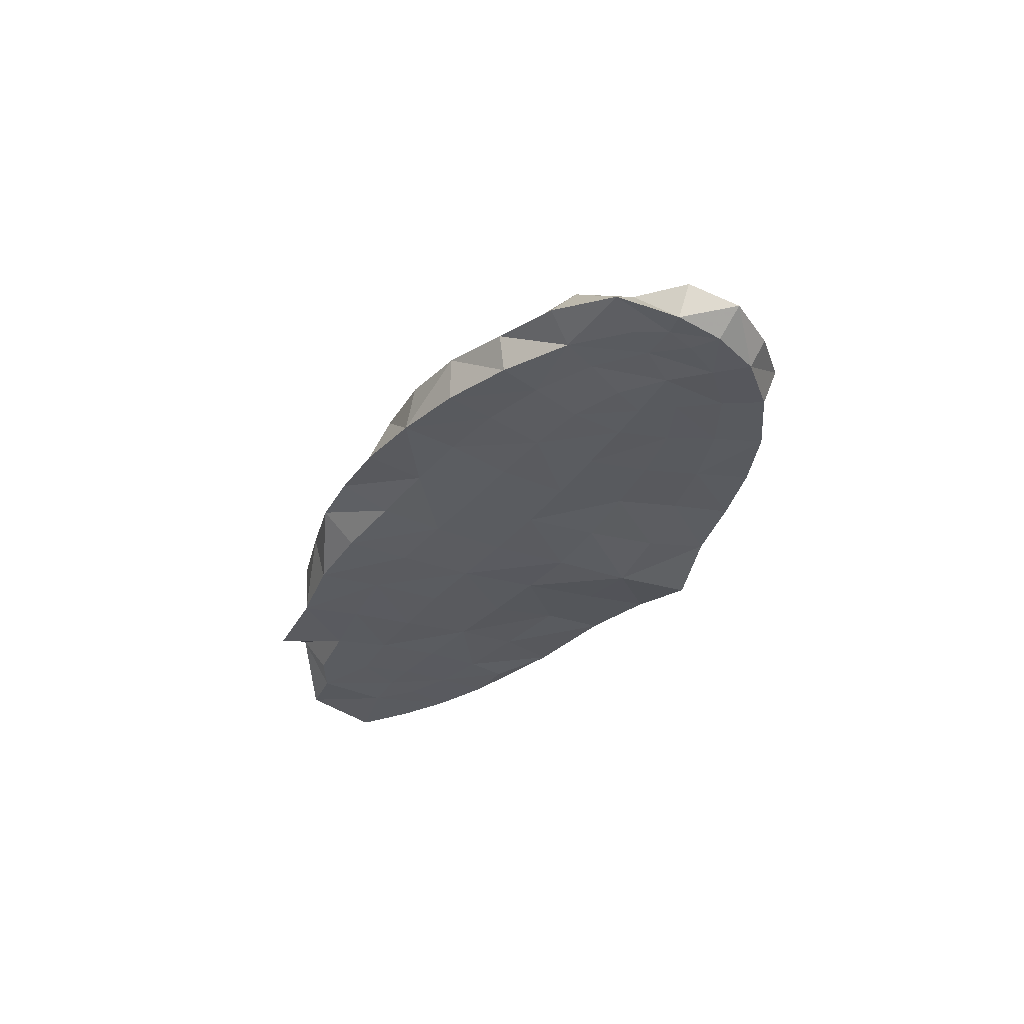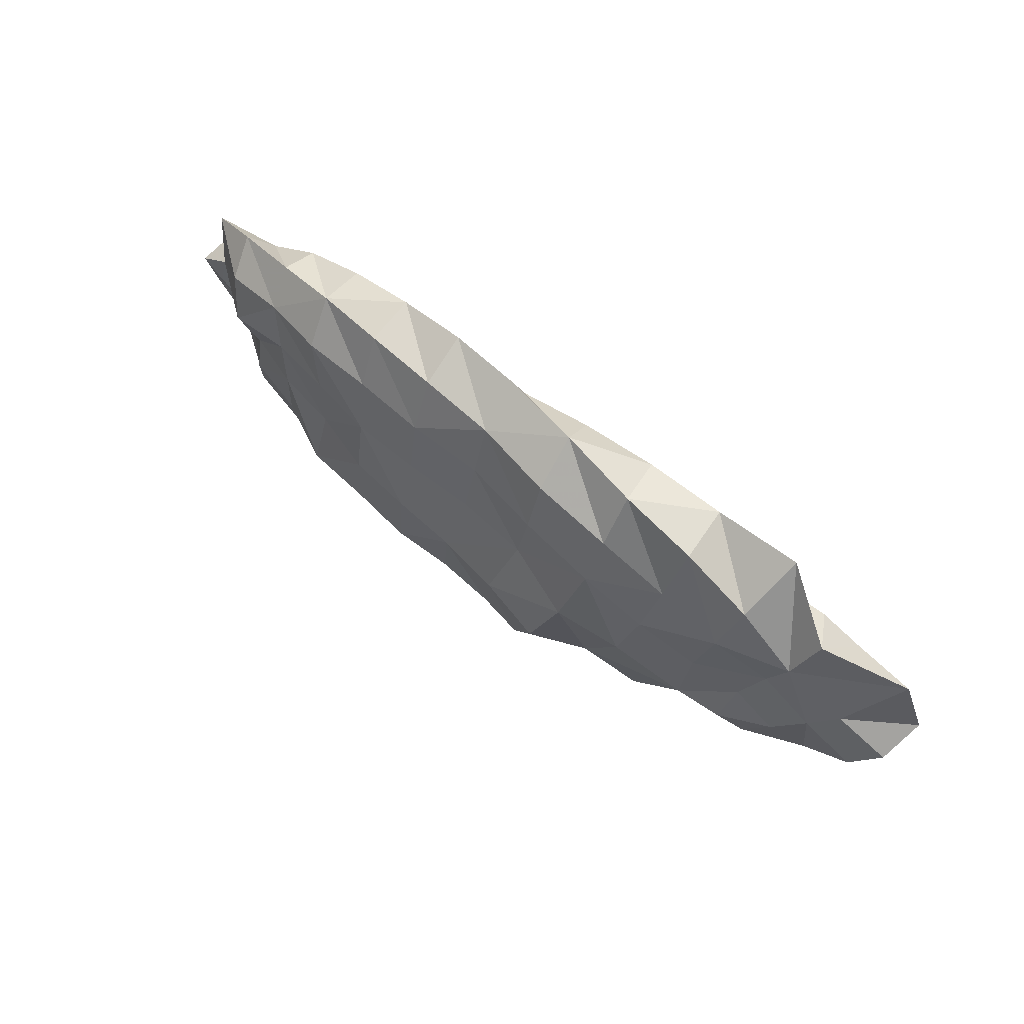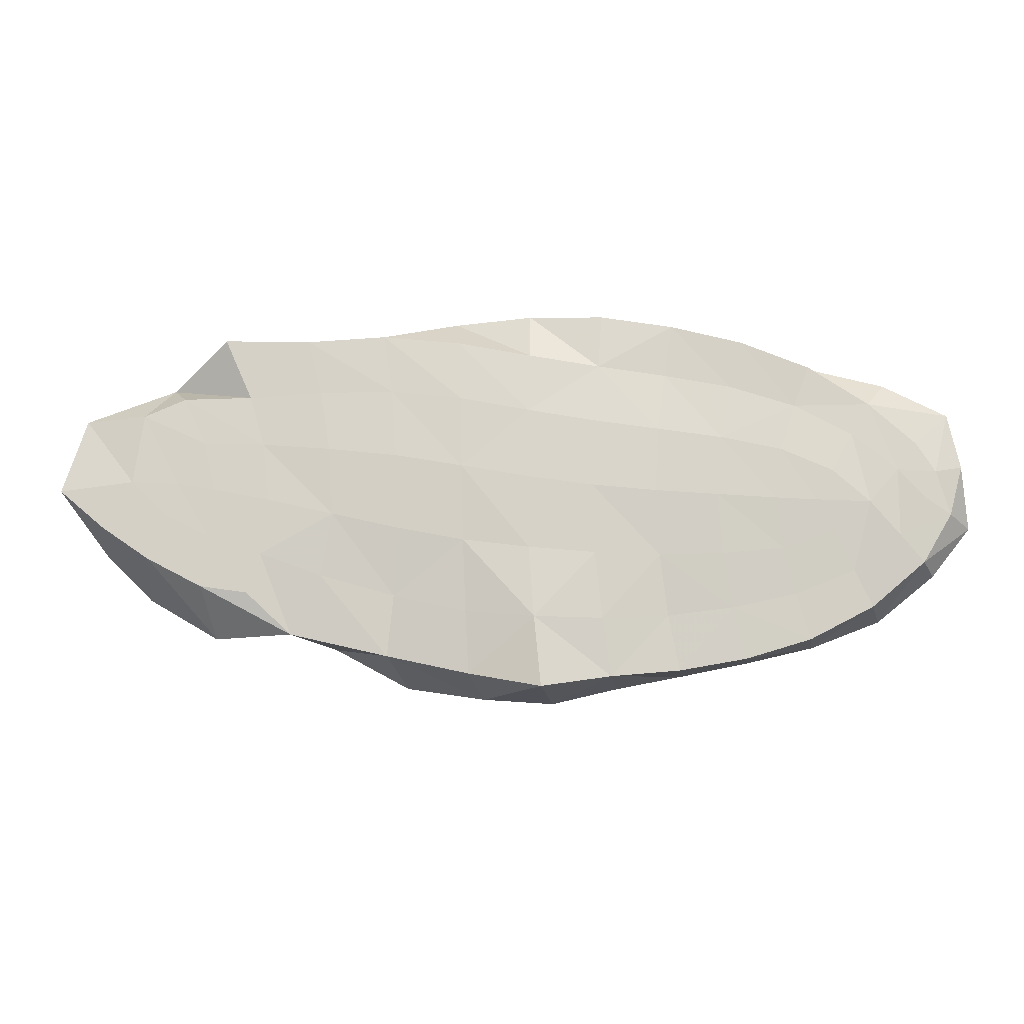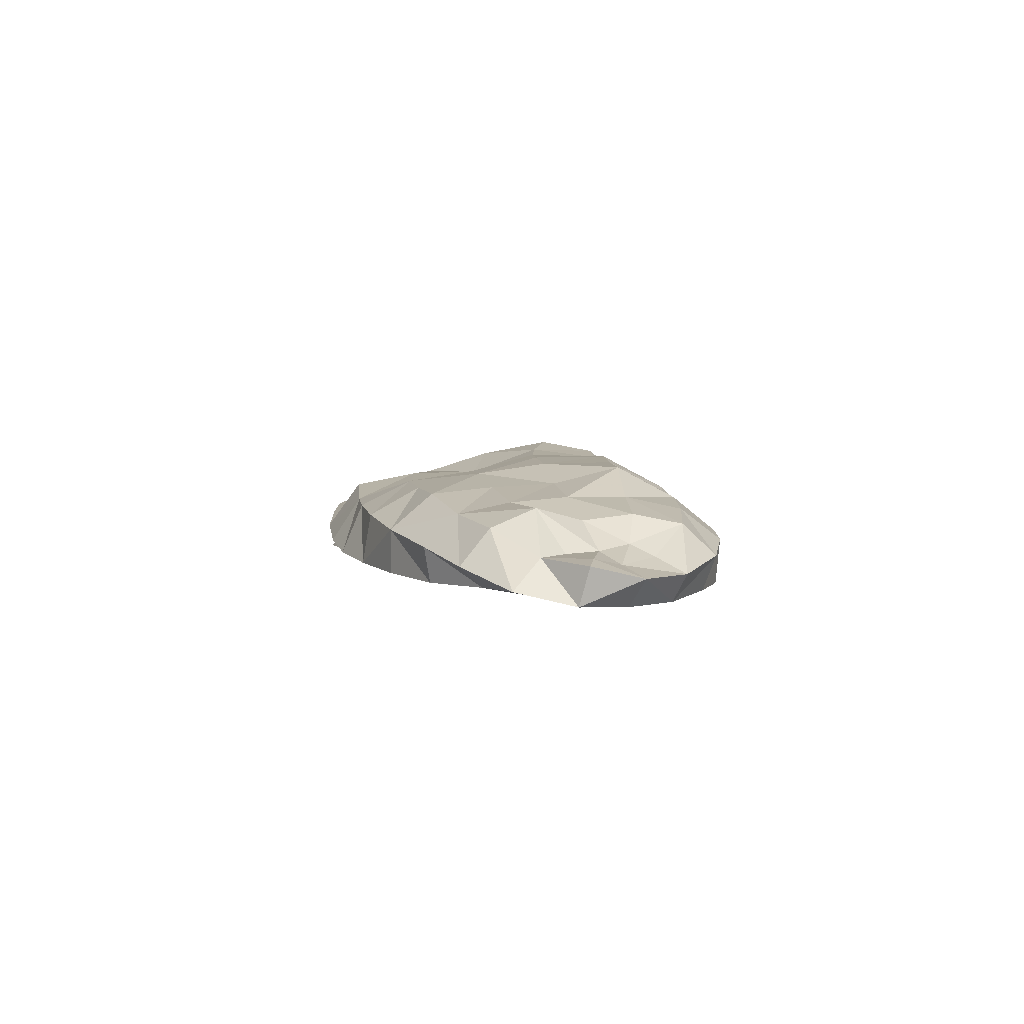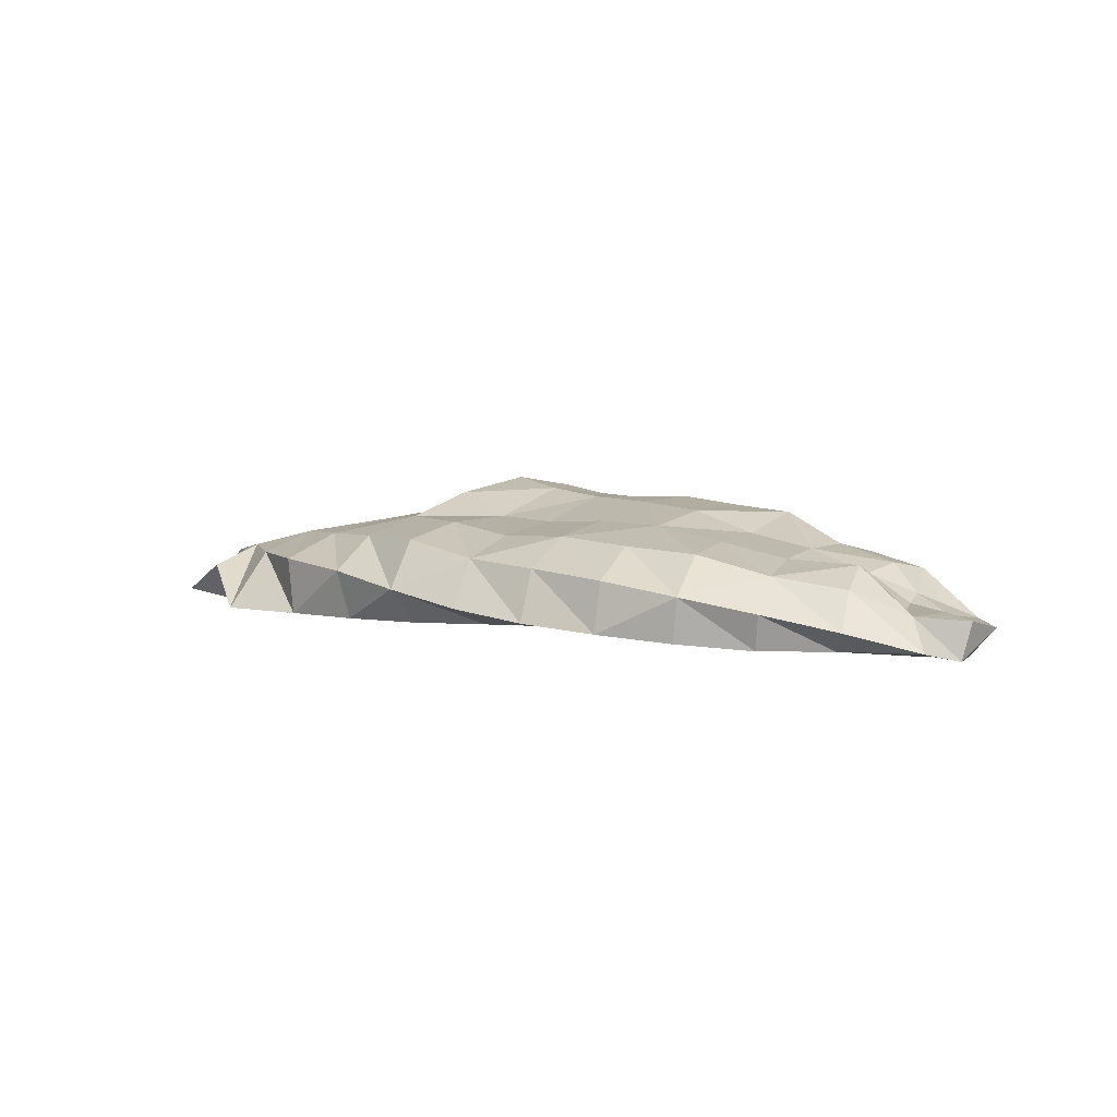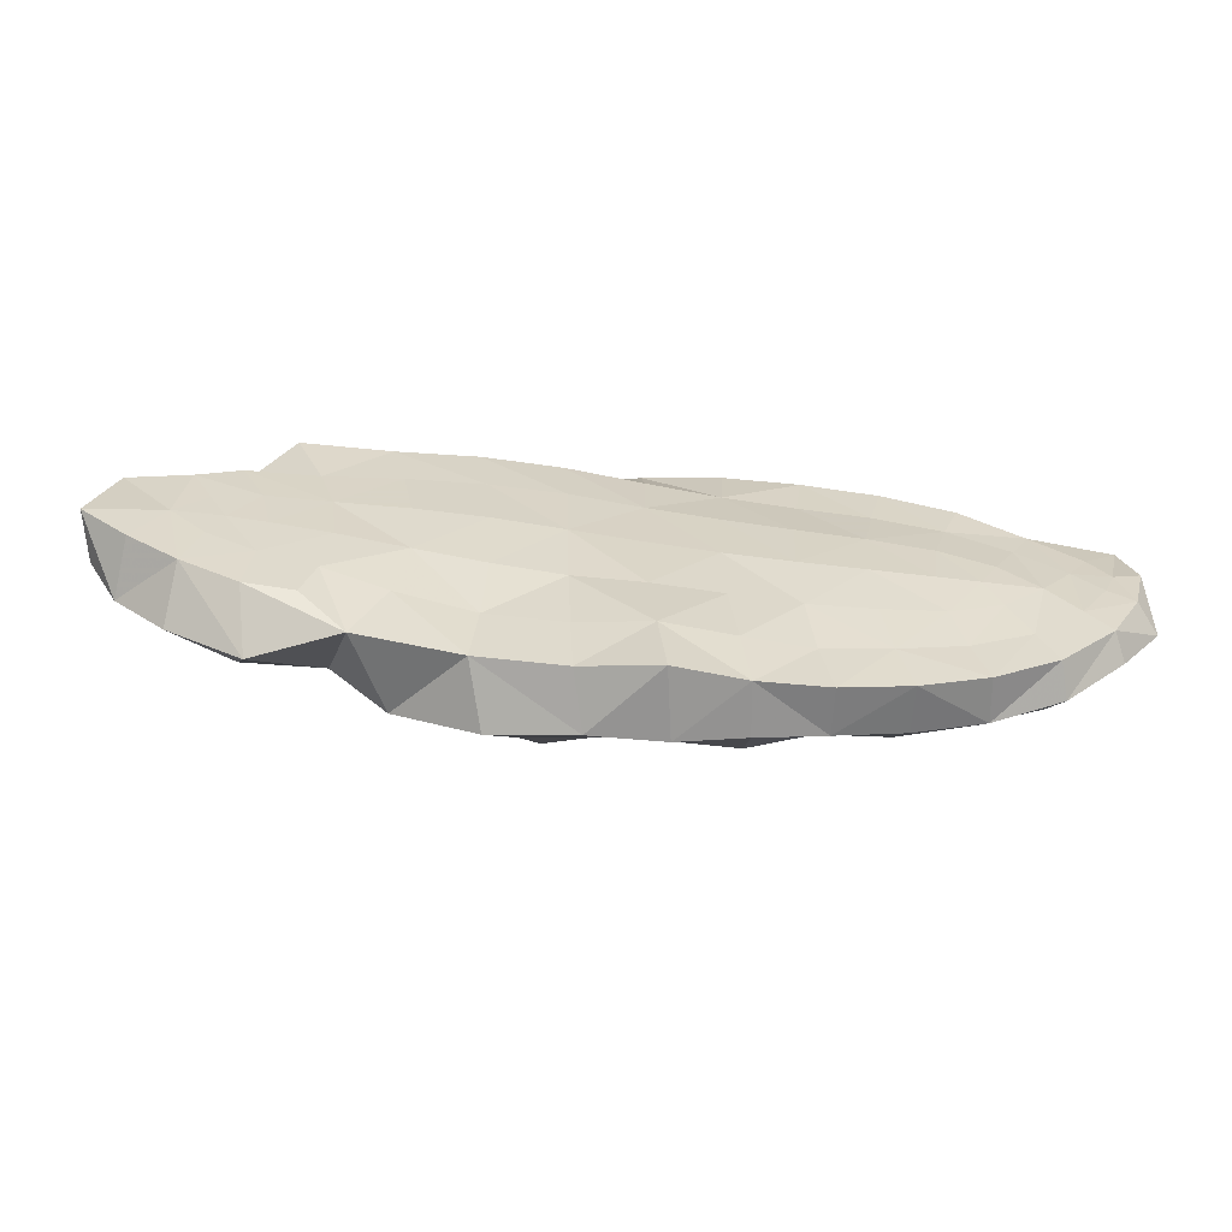
<metadata>
{"format":"obj","ext":"obj","renderer":"f3d","projection":"perspective","resolution":1024,"background":"white","views":[{"elev":-31.8,"azim":67.6,"up":"+Y"},{"elev":62.6,"azim":-140.9,"up":"+Z"},{"elev":-11.8,"azim":4.5,"up":"+Z"},{"elev":2.8,"azim":79.5,"up":"+Y"},{"elev":6.4,"azim":35.1,"up":"+Y"},{"elev":-57.9,"azim":-4.4,"up":"+Z"}]}
</metadata>
<code>
v 3.102 -0.4514 0.09342
v -3.388 -0.4749 0.04913
v 2.232 -0.4691 -0.1046
v -3.318 -0.1563 -0.06227
v 3.117 -0.1693 -0.01874
v 2.753 -0.1012 -0.3478
v -0.4486 0.4704 -0.8173
v -1.774 0.1425 -0.6269
v -2.776 -0.4481 0.6244
v -2.498 -0.4679 0.09424
v -2.124 0.1258 -0.6022
v -1.632 -0.3971 -1.043
v -2.304 0.03262 -0.787
v -1.955 -0.4734 -0.7376
v -3.224 -0.4088 0.5956
v -2.237 -0.1586 -1.039
v 3.019 -0.466 -0.1041
v 3.192 -0.4766 -0.233
v 3.282 -0.4633 0.1148
v 3.209 -0.3659 0.527
v 2.971 -0.4245 0.3107
v 2.831 -0.4405 0.1174
v -3.113 -0.09439 -0.389
v -3.055 -0.4769 -0.234
v -2.944 -0.08492 0.2287
v -2.846 -0.4719 0.113
v 2.349 -0.4531 -0.3362
v 2.622 -0.4616 -0.1231
v 2.358 -0.4565 0.1162
v 1.994 -0.4493 0.2814
v 1.945 -0.4732 -0.0861
v 1.984 -0.4506 -0.4538
v -2.746 -0.02583 -0.06269
v 3.326 -0.201 0.0512
v 3.342 -0.2845 -0.3098
v 3.053 -0.2165 -0.2219
v 2.892 -0.1533 0.1169
v 3.026 -0.1654 0.3088
v 2.807 -0.143 -0.1274
v 2.878 -0.1786 -0.4911
v 2.542 0.08702 -0.4242
v 2.515 0.04464 -0.08105
v 2.613 0.02118 -0.7531
v -0.1144 0.4231 -0.7773
v -0.1407 0.1638 -1.144
v -0.5915 0.2559 -1.072
v -0.6548 0.5444 -0.4593
v -0.2083 0.4869 -0.2893
v -0.9902 0.2723 -0.7406
v -1.269 0.2813 -0.2864
v -1.372 0.1256 -1.093
v -1.84 0.1318 -0.01519
v -1.412 0.2332 0.2401
v -2.196 0.03182 -0.2147
v -2.473 -0.4336 0.7544
v -2.627 -0.1468 0.8958
v -2.624 -0.4586 0.3352
v -2.306 -0.4544 0.4065
v -2.59 -0.475 -0.1363
v -2.225 -0.4707 0.0465
v -2.251 -0.4748 -0.3159
v -2.508 0.01091 -0.4556
v -2.302 -0.474 -0.6856
v -1.411 -0.4349 -0.6086
v -1.859 -0.4734 -0.4475
v -2.756 -0.1333 -0.7345
v -2.505 -0.007241 0.5671
v -2.704 -0.4758 -0.4744
v -2.174 -0.4168 1.214
v -2.076 -0.01081 0.9165
v -1.973 0.1267 0.5207
v -2.361 -0.005121 0.2236
v -1.58 -0.004123 1.199
v -1.512 0.154 0.7611
v -1.016 -0.04796 1.295
v -1.004 0.1813 0.9517
v -0.9496 0.2915 0.4894
v -0.4559 0.1995 1.141
v -0.4197 0.2905 0.6808
v -0.3385 0.3025 0.1944
v -0.8392 0.4463 0.01858
v 0.1191 0.2304 0.7838
v 0.1624 0.2974 0.3083
v 0.2406 0.4496 -0.1864
v 0.6576 0.3325 0.3775
v 0.6965 0.4368 -0.1235
v 0.7354 0.4438 -0.6563
v 0.3049 0.4106 -0.7151
v 0.7589 0.2034 -1.114
v 0.3082 0.158 -1.151
v 0.7561 -0.1031 -1.435
v 0.2864 -0.111 -1.542
v -0.2212 -0.09343 -1.504
v -0.8052 0.01618 -1.406
v 0.2281 -0.5851 -1.461
v -0.305 -0.4659 -1.352
v -0.9134 -0.3994 -1.211
v -0.3284 -0.4746 -0.8974
v -0.8655 -0.4147 -0.7654
v -0.349 -0.4757 -0.3636
v -0.8353 -0.4688 -0.2661
v -1.325 -0.4693 -0.1523
v -1.807 -0.4737 -0.03975
v -0.8547 -0.4741 0.2836
v -1.359 -0.4689 0.3422
v -1.859 -0.4509 0.3885
v -1.436 -0.4345 0.7841
v -1.973 -0.4244 0.7609
v -1.54 -0.4096 1.194
v -0.8959 -0.4334 0.7856
v -0.9628 -0.398 1.223
v -0.3732 -0.4388 0.7217
v -0.3996 -0.3892 1.165
v -0.4381 -0.1322 1.384
v 0.1417 -0.3685 1.062
v 0.1344 -0.2212 1.406
v 0.1155 0.1042 1.191
v 0.6788 -0.28 1.376
v 0.6661 0.07517 1.227
v 0.6523 0.2606 0.8527
v 1.214 0.02994 1.216
v 1.183 0.2263 0.8602
v 1.155 0.3277 0.4007
v 1.712 0.2006 0.831
v 1.643 0.2422 0.3837
v 1.62 0.2651 -0.07275
v 1.162 0.3984 -0.08923
v 1.662 0.3819 -0.5373
v 1.192 0.4089 -0.5864
v 1.671 0.1618 -0.955
v 1.203 0.1456 -0.9986
v 1.709 -0.0818 -1.253
v 1.23 -0.0902 -1.346
v 1.702 -0.4211 -1.259
v 1.22 -0.4269 -1.341
v 0.7294 -0.4631 -1.381
v 1.145 -0.4276 -0.9395
v 0.6697 -0.497 -0.9606
v 0.1777 -0.5557 -0.9493
v 0.6197 -0.4868 -0.4743
v 0.1361 -0.5024 -0.4299
v 0.6011 -0.474 0.03455
v 0.1197 -0.474 0.108
v -0.365 -0.4741 0.1966
v 0.1319 -0.4285 0.6229
v 0.62 -0.4308 0.5323
v 0.6537 -0.3508 0.97
v 1.094 -0.4336 0.4577
v 1.148 -0.353 0.8845
v 1.206 -0.3222 1.274
v 1.633 -0.3763 0.7826
v 1.722 -0.3574 1.128
v 1.752 -0.04811 1.131
v 2.213 -0.3872 0.9143
v 2.256 -0.14 0.9623
v 2.21 0.08009 0.7234
v 2.768 -0.2368 0.7979
v 2.706 0.01084 0.5841
v 2.616 0.1357 0.2591
v 2.128 0.1534 0.3416
v 2.09 0.1859 -0.06698
v 2.103 0.1851 -0.4818
v 2.147 0.1004 -0.8741
v 2.673 -0.1933 -0.9726
v 2.192 -0.1156 -1.148
v 2.617 -0.4325 -0.8931
v 2.167 -0.4257 -1.123
v 2.492 -0.4348 -0.6257
v 2.069 -0.4242 -0.7917
v 1.613 -0.4299 -0.886
v 1.548 -0.4578 -0.4896
v 1.09 -0.4612 -0.4943
v 1.523 -0.4748 -0.05348
v 1.069 -0.4743 -0.01619
v 1.556 -0.4414 0.3831
v 2.098 -0.3995 0.6216
v 2.513 -0.4123 0.3903
v 2.642 -0.3885 0.6237
v 2.99 -0.4692 -0.5784
v 2.829 -0.4667 -0.3741
v 3.068 -0.2818 -0.6556
g Group12195
f 1 17 18 19
f 1 19 20 21
f 1 21 22 17
f 2 4 23 24
f 2 15 25 4
f 2 24 26 15
f 3 27 28 29
f 3 29 30 31
f 3 31 32 27
f 4 25 33 23
f 5 34 35 36
f 5 37 38 34
f 5 36 39 37
f 6 39 36 40
f 6 41 42 39
f 6 40 43 41
f 7 44 45 46
f 7 47 48 44
f 7 46 49 47
f 8 50 49 51
f 8 52 53 50
f 8 11 54 52
f 8 16 13 11
f 8 51 12 16
f 9 55 56 15
f 9 15 26 57
f 9 57 58 55
f 10 57 26 59
f 10 60 58 57
f 10 59 61 60
f 11 13 62 54
f 12 14 63 16
f 12 64 65 14
f 13 16 66 62
f 14 65 61 63
f 15 56 67 25
f 16 63 68 66
f 68 24 23 66
f 68 63 61 59
f 68 59 26 24
f 67 56 69 70
f 67 70 71 72
f 67 72 33 25
f 72 71 52 54
f 72 54 62 33
f 71 70 73 74
f 71 74 53 52
f 74 73 75 76
f 74 76 77 53
f 77 76 78 79
f 77 79 80 81
f 77 81 50 53
f 81 80 48 47
f 81 47 49 50
f 80 79 82 83
f 80 83 84 48
f 84 83 85 86
f 84 86 87 88
f 84 88 44 48
f 88 87 89 90
f 88 90 45 44
f 90 89 91 92
f 90 92 93 45
f 93 94 46 45
f 93 92 95 96
f 93 96 97 94
f 97 12 51 94
f 97 96 98 99
f 97 99 64 12
f 99 98 100 101
f 99 101 102 64
f 102 103 65 64
f 102 101 104 105
f 102 105 106 103
f 106 58 60 103
f 106 105 107 108
f 106 108 55 58
f 108 107 109 69
f 108 69 56 55
f 109 107 110 111
f 109 111 75 73
f 109 73 70 69
f 111 110 112 113
f 111 113 114 75
f 114 113 115 116
f 114 116 117 78
f 114 78 76 75
f 117 116 118 119
f 117 119 120 82
f 117 82 79 78
f 120 119 121 122
f 120 122 123 85
f 120 85 83 82
f 123 122 124 125
f 123 125 126 127
f 123 127 86 85
f 127 126 128 129
f 127 129 87 86
f 129 128 130 131
f 129 131 89 87
f 131 130 132 133
f 131 133 91 89
f 133 132 134 135
f 133 135 136 91
f 136 95 92 91
f 136 135 137 138
f 136 138 139 95
f 139 98 96 95
f 139 138 140 141
f 139 141 100 98
f 141 140 142 143
f 141 143 144 100
f 144 104 101 100
f 144 143 145 112
f 144 112 110 104
f 145 143 142 146
f 145 146 147 115
f 145 115 113 112
f 147 146 148 149
f 147 149 150 118
f 147 118 116 115
f 150 149 151 152
f 150 152 153 121
f 150 121 119 118
f 153 152 154 155
f 153 155 156 124
f 153 124 122 121
f 156 155 157 158
f 156 158 159 160
f 156 160 125 124
f 160 159 42 161
f 160 161 126 125
f 161 42 41 162
f 161 162 128 126
f 162 41 43 163
f 162 163 130 128
f 163 43 164 165
f 163 165 132 130
f 165 164 166 167
f 165 167 134 132
f 167 166 168 169
f 167 169 170 134
f 170 137 135 134
f 170 169 32 171
f 170 171 172 137
f 172 140 138 137
f 172 171 173 174
f 172 174 142 140
f 174 173 175 148
f 174 148 146 142
f 175 173 31 30
f 175 30 176 151
f 175 151 149 148
f 176 30 29 177
f 176 177 178 154
f 176 154 152 151
f 178 177 22 21
f 178 21 20 157
f 178 157 155 154
f 177 29 28 22
f 173 171 32 31
f 169 168 27 32
f 168 166 179 180
f 168 180 28 27
f 180 179 18 17
f 180 17 22 28
f 179 166 164 181
f 179 181 35 18
f 181 164 43 40
f 181 40 36 35
f 159 158 38 37
f 159 37 39 42
f 158 157 20 38
f 110 107 105 104
f 103 60 61 65
f 94 51 49 46
f 66 23 33 62
f 38 20 19 34
f 35 34 19 18

</code>
